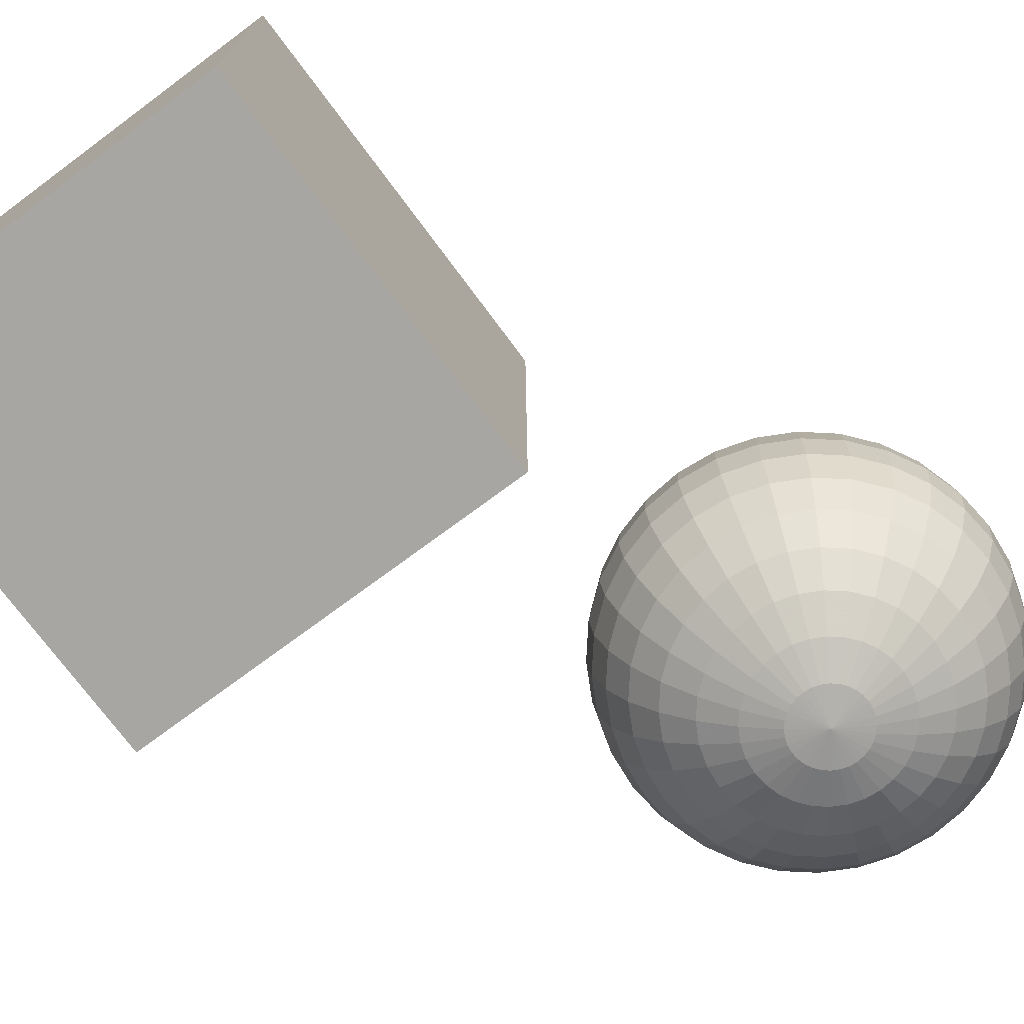
<metadata>
{"format":"obj","ext":"obj","renderer":"f3d","projection":"perspective","resolution":1024,"background":"white","views":[{"elev":-74.0,"azim":-143.4,"up":"+Y"}]}
</metadata>
<code>
o Sphere
v -1.516 1.213 2.704
v -1.703 1.156 2.704
v -1.876 1.064 2.704
v -2.028 0.9395 2.704
v -2.152 0.7879 2.704
v -2.245 0.615 2.704
v -2.301 0.4275 2.704
v -2.321 0.2324 2.704
v -2.301 0.03727 2.704
v -2.245 -0.1503 2.704
v -2.152 -0.3232 2.704
v -2.028 -0.4747 2.704
v -1.876 -0.5991 2.704
v -1.703 -0.6915 2.704
v -1.516 -0.7484 2.704
v -1.321 -0.7676 2.704
v -1.512 1.213 2.666
v -1.696 1.156 2.629
v -1.866 1.064 2.595
v -2.014 0.9395 2.566
v -2.136 0.7879 2.541
v -2.227 0.615 2.523
v -2.283 0.4275 2.512
v -2.301 0.2324 2.509
v -2.283 0.03727 2.512
v -2.227 -0.1503 2.523
v -2.136 -0.3232 2.541
v -2.014 -0.4747 2.566
v -1.866 -0.5991 2.595
v -1.696 -0.6915 2.629
v -1.512 -0.7484 2.666
v -1.501 1.213 2.629
v -1.674 1.156 2.557
v -1.834 1.064 2.491
v -1.974 0.9395 2.433
v -2.089 0.7879 2.385
v -2.174 0.615 2.35
v -2.227 0.4275 2.328
v -2.245 0.2324 2.321
v -2.227 0.03727 2.328
v -2.174 -0.1503 2.35
v -2.089 -0.3232 2.385
v -1.974 -0.4747 2.433
v -1.834 -0.5991 2.491
v -1.674 -0.6915 2.557
v -1.501 -0.7484 2.629
v -1.483 1.213 2.595
v -1.639 1.156 2.491
v -1.783 1.064 2.395
v -1.909 0.9395 2.311
v -2.012 0.7879 2.242
v -2.089 0.615 2.19
v -2.136 0.4275 2.159
v -2.152 0.2324 2.148
v -2.136 0.03727 2.159
v -2.089 -0.1503 2.19
v -2.012 -0.3232 2.242
v -1.909 -0.4747 2.311
v -1.783 -0.5991 2.395
v -1.639 -0.6915 2.491
v -1.483 -0.7484 2.595
v -1.459 1.213 2.566
v -1.591 1.156 2.433
v -1.714 1.064 2.311
v -1.821 0.9395 2.204
v -1.909 0.7879 2.116
v -1.974 0.615 2.05
v -2.014 0.4275 2.01
v -2.028 0.2324 1.997
v -2.014 0.03727 2.01
v -1.974 -0.1503 2.05
v -1.909 -0.3232 2.116
v -1.821 -0.4747 2.204
v -1.714 -0.5991 2.311
v -1.591 -0.6915 2.433
v -1.459 -0.7484 2.566
v -1.429 1.213 2.541
v -1.533 1.156 2.385
v -1.629 1.064 2.242
v -1.714 0.9395 2.116
v -1.783 0.7879 2.012
v -1.834 0.615 1.936
v -1.866 0.4275 1.888
v -1.876 0.2324 1.872
v -1.866 0.03727 1.888
v -1.834 -0.1503 1.936
v -1.783 -0.3232 2.012
v -1.714 -0.4747 2.116
v -1.629 -0.5991 2.242
v -1.533 -0.6915 2.385
v -1.429 -0.7484 2.541
v -1.395 1.213 2.523
v -1.467 1.156 2.35
v -1.533 1.064 2.19
v -1.591 0.9395 2.05
v -1.639 0.7879 1.936
v -1.674 0.615 1.85
v -1.696 0.4275 1.798
v -1.703 0.2324 1.78
v -1.696 0.03727 1.798
v -1.674 -0.1503 1.85
v -1.639 -0.3232 1.936
v -1.591 -0.4747 2.05
v -1.533 -0.5991 2.19
v -1.467 -0.6915 2.35
v -1.395 -0.7484 2.523
v -1.359 1.213 2.512
v -1.395 1.156 2.328
v -1.429 1.064 2.159
v -1.459 0.9395 2.01
v -1.483 0.7879 1.888
v -1.501 0.615 1.798
v -1.512 0.4275 1.742
v -1.516 0.2324 1.723
v -1.512 0.03727 1.742
v -1.501 -0.1503 1.798
v -1.483 -0.3232 1.888
v -1.459 -0.4747 2.01
v -1.429 -0.5991 2.159
v -1.395 -0.6915 2.328
v -1.359 -0.7484 2.512
v -1.321 1.213 2.509
v -1.321 1.156 2.321
v -1.321 1.064 2.148
v -1.321 0.9395 1.997
v -1.321 0.7879 1.872
v -1.321 0.615 1.78
v -1.321 0.4275 1.723
v -1.321 0.2324 1.704
v -1.321 0.03727 1.723
v -1.321 -0.1503 1.78
v -1.321 -0.3232 1.872
v -1.321 -0.4747 1.997
v -1.321 -0.5991 2.148
v -1.321 -0.6915 2.321
v -1.321 -0.7484 2.509
v -1.283 1.213 2.512
v -1.246 1.156 2.328
v -1.212 1.064 2.159
v -1.183 0.9395 2.01
v -1.158 0.7879 1.888
v -1.14 0.615 1.798
v -1.129 0.4275 1.742
v -1.126 0.2324 1.723
v -1.129 0.03727 1.742
v -1.14 -0.1503 1.798
v -1.158 -0.3232 1.888
v -1.183 -0.4747 2.01
v -1.212 -0.5991 2.159
v -1.246 -0.6915 2.328
v -1.283 -0.7484 2.512
v -1.246 1.213 2.523
v -1.174 1.156 2.35
v -1.108 1.064 2.19
v -1.05 0.9395 2.05
v -1.002 0.7879 1.936
v -0.9671 0.615 1.85
v -0.9454 0.4275 1.798
v -0.938 0.2324 1.78
v -0.9454 0.03727 1.798
v -0.9671 -0.1503 1.85
v -1.002 -0.3232 1.936
v -1.05 -0.4747 2.05
v -1.108 -0.5991 2.19
v -1.174 -0.6915 2.35
v -1.246 -0.7484 2.523
v -1.212 1.213 2.541
v -1.108 1.156 2.385
v -1.012 1.064 2.242
v -0.9278 0.9395 2.116
v -0.8587 0.7879 2.012
v -0.8074 0.615 1.936
v -0.7758 0.4275 1.888
v -0.7651 0.2324 1.872
v -0.7758 0.03727 1.888
v -0.8074 -0.1503 1.936
v -0.8587 -0.3232 2.012
v -0.9278 -0.4747 2.116
v -1.012 -0.5991 2.242
v -1.108 -0.6915 2.385
v -1.212 -0.7484 2.541
v -1.183 1.213 2.566
v -1.05 1.156 2.433
v -0.9278 1.064 2.311
v -0.8207 0.9395 2.204
v -0.7327 0.7879 2.116
v -0.6674 0.615 2.05
v -0.6272 0.4275 2.01
v -0.6136 0.2324 1.997
v -0.6272 0.03727 2.01
v -0.6674 -0.1503 2.05
v -0.7327 -0.3232 2.116
v -0.8207 -0.4747 2.204
v -0.9278 -0.5991 2.311
v -1.05 -0.6915 2.433
v -1.183 -0.7484 2.566
v -1.158 1.213 2.595
v -1.002 1.156 2.491
v -0.8587 1.064 2.395
v -0.7327 0.9395 2.311
v -0.6293 0.7879 2.242
v -0.5525 0.615 2.19
v -0.5052 0.4275 2.159
v -0.4892 0.2324 2.148
v -0.5052 0.03727 2.159
v -0.5525 -0.1503 2.19
v -0.6293 -0.3232 2.242
v -0.7327 -0.4747 2.311
v -0.8587 -0.5991 2.395
v -1.002 -0.6915 2.491
v -1.158 -0.7484 2.595
v -1.14 1.213 2.629
v -0.9671 1.156 2.557
v -0.8074 1.064 2.491
v -0.6674 0.9395 2.433
v -0.5525 0.7879 2.385
v -0.4671 0.615 2.35
v -0.4146 0.4275 2.328
v -0.3968 0.2324 2.321
v -0.4146 0.03727 2.328
v -0.4671 -0.1503 2.35
v -0.5525 -0.3232 2.385
v -0.6674 -0.4747 2.433
v -0.8074 -0.5991 2.491
v -0.9671 -0.6915 2.557
v -1.14 -0.7484 2.629
v -1.129 1.213 2.666
v -0.9454 1.156 2.629
v -0.7758 1.064 2.595
v -0.6272 0.9395 2.566
v -0.5052 0.7879 2.541
v -0.4146 0.615 2.523
v -0.3587 0.4275 2.512
v -0.3399 0.2324 2.509
v -0.3587 0.03727 2.512
v -0.4146 -0.1503 2.523
v -0.5052 -0.3232 2.541
v -0.6272 -0.4747 2.566
v -0.7758 -0.5991 2.595
v -0.9454 -0.6915 2.629
v -1.129 -0.7484 2.666
v -1.126 1.213 2.704
v -0.938 1.156 2.704
v -0.7651 1.064 2.704
v -0.6136 0.9395 2.704
v -0.4892 0.7879 2.704
v -0.3968 0.615 2.704
v -0.3399 0.4275 2.704
v -0.3207 0.2324 2.704
v -0.3399 0.03727 2.704
v -0.3968 -0.1503 2.704
v -0.4892 -0.3232 2.704
v -0.6136 -0.4747 2.704
v -0.7651 -0.5991 2.704
v -0.938 -0.6915 2.704
v -1.126 -0.7484 2.704
v -1.129 1.213 2.742
v -0.9454 1.156 2.778
v -0.7758 1.064 2.812
v -0.6272 0.9395 2.842
v -0.5052 0.7879 2.866
v -0.4146 0.615 2.884
v -0.3587 0.4275 2.895
v -0.3399 0.2324 2.899
v -0.3587 0.03727 2.895
v -0.4146 -0.1503 2.884
v -0.5052 -0.3232 2.866
v -0.6272 -0.4747 2.842
v -0.7758 -0.5991 2.812
v -0.9454 -0.6915 2.778
v -1.129 -0.7484 2.742
v -1.14 1.213 2.778
v -0.9671 1.156 2.85
v -0.8074 1.064 2.916
v -0.6674 0.9395 2.974
v -0.5525 0.7879 3.022
v -0.4671 0.615 3.057
v -0.4146 0.4275 3.079
v -0.3968 0.2324 3.086
v -0.4146 0.03727 3.079
v -0.4671 -0.1503 3.057
v -0.5525 -0.3232 3.022
v -0.6674 -0.4747 2.974
v -0.8074 -0.5991 2.916
v -0.9671 -0.6915 2.85
v -1.14 -0.7484 2.778
v -1.158 1.213 2.812
v -1.002 1.156 2.916
v -0.8587 1.064 3.012
v -0.7327 0.9395 3.097
v -0.6293 0.7879 3.166
v -0.5525 0.615 3.217
v -0.5052 0.4275 3.249
v -0.4892 0.2324 3.259
v -0.5052 0.03727 3.249
v -0.5525 -0.1503 3.217
v -0.6293 -0.3232 3.166
v -0.7327 -0.4747 3.097
v -0.8587 -0.5991 3.012
v -1.002 -0.6915 2.916
v -1.158 -0.7484 2.812
v -1.183 1.213 2.842
v -1.05 1.156 2.974
v -0.9278 1.064 3.097
v -0.8207 0.9395 3.204
v -0.7327 0.7879 3.292
v -0.6674 0.615 3.357
v -0.6272 0.4275 3.397
v -0.6136 0.2324 3.411
v -0.6272 0.03727 3.397
v -0.6674 -0.1503 3.357
v -0.7327 -0.3232 3.292
v -0.8207 -0.4747 3.204
v -0.9278 -0.5991 3.097
v -1.05 -0.6915 2.974
v -1.183 -0.7484 2.842
v -1.212 1.213 2.866
v -1.108 1.156 3.022
v -1.012 1.064 3.166
v -0.9278 0.9395 3.292
v -0.8587 0.7879 3.395
v -0.8074 0.615 3.472
v -0.7758 0.4275 3.519
v -0.7651 0.2324 3.535
v -0.7758 0.03727 3.519
v -0.8074 -0.1503 3.472
v -0.8587 -0.3232 3.395
v -0.9278 -0.4747 3.292
v -1.012 -0.5991 3.166
v -1.108 -0.6915 3.022
v -1.212 -0.7484 2.866
v -1.246 1.213 2.884
v -1.174 1.156 3.057
v -1.108 1.064 3.217
v -1.05 0.9395 3.357
v -1.002 0.7879 3.472
v -0.9671 0.615 3.557
v -0.9454 0.4275 3.61
v -0.938 0.2324 3.628
v -0.9454 0.03727 3.61
v -0.9671 -0.1503 3.557
v -1.002 -0.3232 3.472
v -1.05 -0.4747 3.357
v -1.108 -0.5991 3.217
v -1.174 -0.6915 3.057
v -1.246 -0.7484 2.884
v -1.283 1.213 2.895
v -1.246 1.156 3.079
v -1.212 1.064 3.249
v -1.183 0.9395 3.397
v -1.158 0.7879 3.519
v -1.14 0.615 3.61
v -1.129 0.4275 3.666
v -1.126 0.2324 3.684
v -1.129 0.03727 3.666
v -1.14 -0.1503 3.61
v -1.158 -0.3232 3.519
v -1.183 -0.4747 3.397
v -1.212 -0.5991 3.249
v -1.246 -0.6915 3.079
v -1.283 -0.7484 2.895
v -1.321 1.213 2.899
v -1.321 1.156 3.086
v -1.321 1.064 3.259
v -1.321 0.9395 3.411
v -1.321 0.7879 3.535
v -1.321 0.615 3.628
v -1.321 0.4275 3.684
v -1.321 0.2324 3.704
v -1.321 0.03727 3.684
v -1.321 -0.1503 3.628
v -1.321 -0.3232 3.535
v -1.321 -0.4747 3.411
v -1.321 -0.5991 3.259
v -1.321 -0.6915 3.086
v -1.321 -0.7484 2.899
v -1.359 1.213 2.895
v -1.395 1.156 3.079
v -1.429 1.064 3.249
v -1.459 0.9395 3.397
v -1.483 0.7879 3.519
v -1.501 0.615 3.61
v -1.512 0.4275 3.666
v -1.516 0.2324 3.684
v -1.512 0.03727 3.666
v -1.501 -0.1503 3.61
v -1.483 -0.3232 3.519
v -1.459 -0.4747 3.397
v -1.429 -0.5991 3.249
v -1.395 -0.6915 3.079
v -1.359 -0.7484 2.895
v -1.395 1.213 2.884
v -1.467 1.156 3.057
v -1.533 1.064 3.217
v -1.591 0.9395 3.357
v -1.639 0.7879 3.472
v -1.674 0.615 3.557
v -1.696 0.4275 3.61
v -1.703 0.2324 3.628
v -1.696 0.03727 3.61
v -1.674 -0.1503 3.557
v -1.639 -0.3232 3.472
v -1.591 -0.4747 3.357
v -1.533 -0.5991 3.217
v -1.467 -0.6915 3.057
v -1.395 -0.7484 2.884
v -1.429 1.213 2.866
v -1.533 1.156 3.022
v -1.629 1.064 3.166
v -1.714 0.9395 3.292
v -1.783 0.7879 3.395
v -1.834 0.615 3.472
v -1.866 0.4275 3.519
v -1.876 0.2324 3.535
v -1.866 0.03727 3.519
v -1.834 -0.1503 3.472
v -1.783 -0.3232 3.395
v -1.714 -0.4747 3.292
v -1.629 -0.5991 3.166
v -1.533 -0.6915 3.022
v -1.429 -0.7484 2.866
v -1.321 1.232 2.704
v -1.459 1.213 2.842
v -1.591 1.156 2.974
v -1.714 1.064 3.097
v -1.821 0.9395 3.204
v -1.909 0.7879 3.292
v -1.974 0.615 3.357
v -2.014 0.4275 3.397
v -2.028 0.2324 3.411
v -2.014 0.03727 3.397
v -1.974 -0.1503 3.357
v -1.909 -0.3232 3.292
v -1.821 -0.4747 3.204
v -1.714 -0.5991 3.097
v -1.591 -0.6915 2.974
v -1.459 -0.7484 2.842
v -1.483 1.213 2.812
v -1.639 1.156 2.916
v -1.783 1.064 3.012
v -1.909 0.9395 3.097
v -2.012 0.7879 3.166
v -2.089 0.615 3.217
v -2.136 0.4275 3.249
v -2.152 0.2324 3.259
v -2.136 0.03727 3.249
v -2.089 -0.1503 3.217
v -2.012 -0.3232 3.166
v -1.909 -0.4747 3.097
v -1.783 -0.5991 3.012
v -1.639 -0.6915 2.916
v -1.483 -0.7484 2.812
v -1.501 1.213 2.778
v -1.674 1.156 2.85
v -1.834 1.064 2.916
v -1.974 0.9395 2.974
v -2.089 0.7879 3.022
v -2.174 0.615 3.057
v -2.227 0.4275 3.079
v -2.245 0.2324 3.086
v -2.227 0.03727 3.079
v -2.174 -0.1503 3.057
v -2.089 -0.3232 3.022
v -1.974 -0.4747 2.974
v -1.834 -0.5991 2.916
v -1.674 -0.6915 2.85
v -1.501 -0.7484 2.778
v -1.512 1.213 2.742
v -1.696 1.156 2.778
v -1.866 1.064 2.812
v -2.014 0.9395 2.842
v -2.136 0.7879 2.866
v -2.227 0.615 2.884
v -2.283 0.4275 2.895
v -2.301 0.2324 2.899
v -2.283 0.03727 2.895
v -2.227 -0.1503 2.884
v -2.136 -0.3232 2.866
v -2.014 -0.4747 2.842
v -1.866 -0.5991 2.812
v -1.696 -0.6915 2.778
v -1.512 -0.7484 2.742
f 12 11 27 28
f 8 7 23 24
f 4 3 19 20
f 5 4 20 21
f 13 12 28 29
f 9 8 24 25
f 10 9 25 26
f 6 5 21 22
f 2 1 17 18
f 14 13 29 30
f 15 14 30 31
f 11 10 26 27
f 7 6 22 23
f 3 2 18 19
f 20 19 34 35
f 28 27 42 43
f 24 23 38 39
f 25 24 39 40
f 21 20 35 36
f 29 28 43 44
f 30 29 44 45
f 26 25 40 41
f 22 21 36 37
f 18 17 32 33
f 31 30 45 46
f 27 26 41 42
f 23 22 37 38
f 19 18 33 34
f 42 41 56 57
f 38 37 52 53
f 34 33 48 49
f 46 45 60 61
f 43 42 57 58
f 39 38 53 54
f 35 34 49 50
f 44 43 58 59
f 40 39 54 55
f 36 35 50 51
f 37 36 51 52
f 33 32 47 48
f 45 44 59 60
f 41 40 55 56
f 60 59 74 75
f 56 55 70 71
f 52 51 66 67
f 48 47 62 63
f 49 48 63 64
f 61 60 75 76
f 57 56 71 72
f 53 52 67 68
f 54 53 68 69
f 50 49 64 65
f 58 57 72 73
f 59 58 73 74
f 55 54 69 70
f 51 50 65 66
f 66 65 80 81
f 74 73 88 89
f 70 69 84 85
f 71 70 85 86
f 67 66 81 82
f 63 62 77 78
f 75 74 89 90
f 76 75 90 91
f 72 71 86 87
f 68 67 82 83
f 64 63 78 79
f 73 72 87 88
f 69 68 83 84
f 65 64 79 80
f 88 87 102 103
f 84 83 98 99
f 80 79 94 95
f 89 88 103 104
f 85 84 99 100
f 81 80 95 96
f 78 77 92 93
f 90 89 104 105
f 86 85 100 101
f 82 81 96 97
f 83 82 97 98
f 79 78 93 94
f 91 90 105 106
f 87 86 101 102
f 106 105 120 121
f 102 101 116 117
f 98 97 112 113
f 94 93 108 109
f 95 94 109 110
f 103 102 117 118
f 99 98 113 114
f 100 99 114 115
f 96 95 110 111
f 104 103 118 119
f 105 104 119 120
f 101 100 115 116
f 97 96 111 112
f 93 92 107 108
f 112 111 126 127
f 108 107 122 123
f 120 119 134 135
f 116 115 130 131
f 117 116 131 132
f 113 112 127 128
f 109 108 123 124
f 121 120 135 136
f 118 117 132 133
f 114 113 128 129
f 110 109 124 125
f 119 118 133 134
f 115 114 129 130
f 111 110 125 126
f 134 133 148 149
f 130 129 144 145
f 126 125 140 141
f 135 134 149 150
f 131 130 145 146
f 127 126 141 142
f 123 122 137 138
f 124 123 138 139
f 136 135 150 151
f 132 131 146 147
f 128 127 142 143
f 129 128 143 144
f 125 124 139 140
f 133 132 147 148
f 148 147 162 163
f 144 143 158 159
f 140 139 154 155
f 141 140 155 156
f 149 148 163 164
f 145 144 159 160
f 146 145 160 161
f 142 141 156 157
f 138 137 152 153
f 150 149 164 165
f 151 150 165 166
f 147 146 161 162
f 143 142 157 158
f 139 138 153 154
f 158 157 172 173
f 154 153 168 169
f 166 165 180 181
f 162 161 176 177
f 163 162 177 178
f 159 158 173 174
f 155 154 169 170
f 164 163 178 179
f 160 159 174 175
f 156 155 170 171
f 153 152 167 168
f 165 164 179 180
f 161 160 175 176
f 157 156 171 172
f 180 179 194 195
f 176 175 190 191
f 172 171 186 187
f 168 167 182 183
f 181 180 195 196
f 177 176 191 192
f 173 172 187 188
f 169 168 183 184
f 170 169 184 185
f 178 177 192 193
f 174 173 188 189
f 175 174 189 190
f 171 170 185 186
f 179 178 193 194
f 194 193 208 209
f 190 189 204 205
f 186 185 200 201
f 187 186 201 202
f 183 182 197 198
f 195 194 209 210
f 191 190 205 206
f 192 191 206 207
f 188 187 202 203
f 184 183 198 199
f 196 195 210 211
f 193 192 207 208
f 189 188 203 204
f 185 184 199 200
f 204 203 218 219
f 200 199 214 215
f 208 207 222 223
f 209 208 223 224
f 205 204 219 220
f 201 200 215 216
f 210 209 224 225
f 206 205 220 221
f 202 201 216 217
f 198 197 212 213
f 199 198 213 214
f 211 210 225 226
f 207 206 221 222
f 203 202 217 218
f 226 225 240 241
f 222 221 236 237
f 218 217 232 233
f 214 213 228 229
f 223 222 237 238
f 219 218 233 234
f 215 214 229 230
f 216 215 230 231
f 224 223 238 239
f 220 219 234 235
f 221 220 235 236
f 217 216 231 232
f 213 212 227 228
f 225 224 239 240
f 228 227 242 243
f 240 239 254 255
f 236 235 250 251
f 232 231 246 247
f 233 232 247 248
f 229 228 243 244
f 241 240 255 256
f 237 236 251 252
f 238 237 252 253
f 234 233 248 249
f 230 229 244 245
f 239 238 253 254
f 235 234 249 250
f 231 230 245 246
f 250 249 264 265
f 246 245 260 261
f 254 253 268 269
f 255 254 269 270
f 251 250 265 266
f 247 246 261 262
f 243 242 257 258
f 256 255 270 271
f 252 251 266 267
f 248 247 262 263
f 244 243 258 259
f 245 244 259 260
f 253 252 267 268
f 249 248 263 264
f 268 267 282 283
f 264 263 278 279
f 260 259 274 275
f 269 268 283 284
f 265 264 279 280
f 261 260 275 276
f 262 261 276 277
f 258 257 272 273
f 270 269 284 285
f 266 265 280 281
f 267 266 281 282
f 263 262 277 278
f 259 258 273 274
f 271 270 285 286
f 274 273 288 289
f 286 285 300 301
f 282 281 296 297
f 278 277 292 293
f 279 278 293 294
f 275 274 289 290
f 283 282 297 298
f 284 283 298 299
f 280 279 294 295
f 276 275 290 291
f 285 284 299 300
f 281 280 295 296
f 277 276 291 292
f 273 272 287 288
f 296 295 310 311
f 292 291 306 307
f 288 287 302 303
f 300 299 314 315
f 301 300 315 316
f 297 296 311 312
f 293 292 307 308
f 289 288 303 304
f 298 297 312 313
f 294 293 308 309
f 290 289 304 305
f 291 290 305 306
f 299 298 313 314
f 295 294 309 310
f 314 313 328 329
f 310 309 324 325
f 306 305 320 321
f 303 302 317 318
f 315 314 329 330
f 311 310 325 326
f 307 306 321 322
f 308 307 322 323
f 304 303 318 319
f 316 315 330 331
f 312 311 326 327
f 313 312 327 328
f 309 308 323 324
f 305 304 319 320
f 320 319 334 335
f 328 327 342 343
f 324 323 338 339
f 325 324 339 340
f 321 320 335 336
f 329 328 343 344
f 330 329 344 345
f 326 325 340 341
f 322 321 336 337
f 318 317 332 333
f 331 330 345 346
f 327 326 341 342
f 323 322 337 338
f 319 318 333 334
f 342 341 356 357
f 338 337 352 353
f 334 333 348 349
f 346 345 360 361
f 343 342 357 358
f 339 338 353 354
f 335 334 349 350
f 344 343 358 359
f 340 339 354 355
f 336 335 350 351
f 337 336 351 352
f 333 332 347 348
f 345 344 359 360
f 341 340 355 356
f 360 359 374 375
f 356 355 370 371
f 352 351 366 367
f 348 347 362 363
f 349 348 363 364
f 361 360 375 376
f 357 356 371 372
f 353 352 367 368
f 354 353 368 369
f 350 349 364 365
f 358 357 372 373
f 359 358 373 374
f 355 354 369 370
f 351 350 365 366
f 366 365 380 381
f 374 373 388 389
f 370 369 384 385
f 371 370 385 386
f 367 366 381 382
f 363 362 377 378
f 375 374 389 390
f 376 375 390 391
f 372 371 386 387
f 368 367 382 383
f 364 363 378 379
f 373 372 387 388
f 369 368 383 384
f 365 364 379 380
f 388 387 402 403
f 384 383 398 399
f 380 379 394 395
f 389 388 403 404
f 385 384 399 400
f 381 380 395 396
f 378 377 392 393
f 390 389 404 405
f 386 385 400 401
f 382 381 396 397
f 383 382 397 398
f 379 378 393 394
f 391 390 405 406
f 387 386 401 402
f 406 405 420 421
f 402 401 416 417
f 398 397 412 413
f 394 393 408 409
f 395 394 409 410
f 403 402 417 418
f 399 398 413 414
f 400 399 414 415
f 396 395 410 411
f 404 403 418 419
f 405 404 419 420
f 401 400 415 416
f 397 396 411 412
f 393 392 407 408
f 412 411 427 428
f 408 407 423 424
f 420 419 435 436
f 416 415 431 432
f 417 416 432 433
f 413 412 428 429
f 409 408 424 425
f 421 420 436 437
f 418 417 433 434
f 414 413 429 430
f 410 409 425 426
f 419 418 434 435
f 415 414 430 431
f 411 410 426 427
f 435 434 449 450
f 431 430 445 446
f 427 426 441 442
f 436 435 450 451
f 432 431 446 447
f 428 427 442 443
f 424 423 438 439
f 425 424 439 440
f 437 436 451 452
f 433 432 447 448
f 429 428 443 444
f 430 429 444 445
f 426 425 440 441
f 434 433 448 449
f 449 448 463 464
f 445 444 459 460
f 441 440 455 456
f 442 441 456 457
f 450 449 464 465
f 446 445 460 461
f 447 446 461 462
f 443 442 457 458
f 439 438 453 454
f 451 450 465 466
f 452 451 466 467
f 448 447 462 463
f 444 443 458 459
f 440 439 454 455
f 459 458 473 474
f 455 454 469 470
f 467 466 481 482
f 463 462 477 478
f 464 463 478 479
f 460 459 474 475
f 456 455 470 471
f 465 464 479 480
f 461 460 475 476
f 457 456 471 472
f 454 453 468 469
f 466 465 480 481
f 462 461 476 477
f 458 457 472 473
f 16 15 31
f 1 422 17
f 16 31 46
f 17 422 32
f 16 46 61
f 32 422 47
f 16 61 76
f 47 422 62
f 62 422 77
f 16 76 91
f 16 91 106
f 77 422 92
f 16 106 121
f 92 422 107
f 16 121 136
f 107 422 122
f 122 422 137
f 16 136 151
f 16 151 166
f 137 422 152
f 16 166 181
f 152 422 167
f 16 181 196
f 167 422 182
f 182 422 197
f 16 196 211
f 16 211 226
f 197 422 212
f 16 226 241
f 212 422 227
f 16 241 256
f 227 422 242
f 242 422 257
f 16 256 271
f 16 271 286
f 257 422 272
f 16 286 301
f 272 422 287
f 16 301 316
f 287 422 302
f 302 422 317
f 16 316 331
f 16 331 346
f 317 422 332
f 16 346 361
f 332 422 347
f 16 361 376
f 347 422 362
f 362 422 377
f 16 376 391
f 16 391 406
f 377 422 392
f 16 406 421
f 392 422 407
f 16 421 437
f 407 422 423
f 423 422 438
f 16 437 452
f 16 452 467
f 438 422 453
f 16 467 482
f 453 422 468
f 481 480 13 14
f 477 476 9 10
f 473 472 5 6
f 469 468 1 2
f 482 481 14 15
f 478 477 10 11
f 474 473 6 7
f 470 469 2 3
f 471 470 3 4
f 16 482 15
f 479 478 11 12
f 475 474 7 8
f 476 475 8 9
f 472 471 4 5
f 468 422 1
f 480 479 12 13
o Cube
v 1 -1 -1
v 1 -1 1
v -1 -1 1
v -1 -1 -1
v 1 1 -1
v 1 1 1
v -1 1 1
v -1 1 -1
f 483 484 485 486
f 487 490 489 488
f 483 487 488 484
f 484 488 489 485
f 485 489 490 486
f 487 483 486 490

</code>
